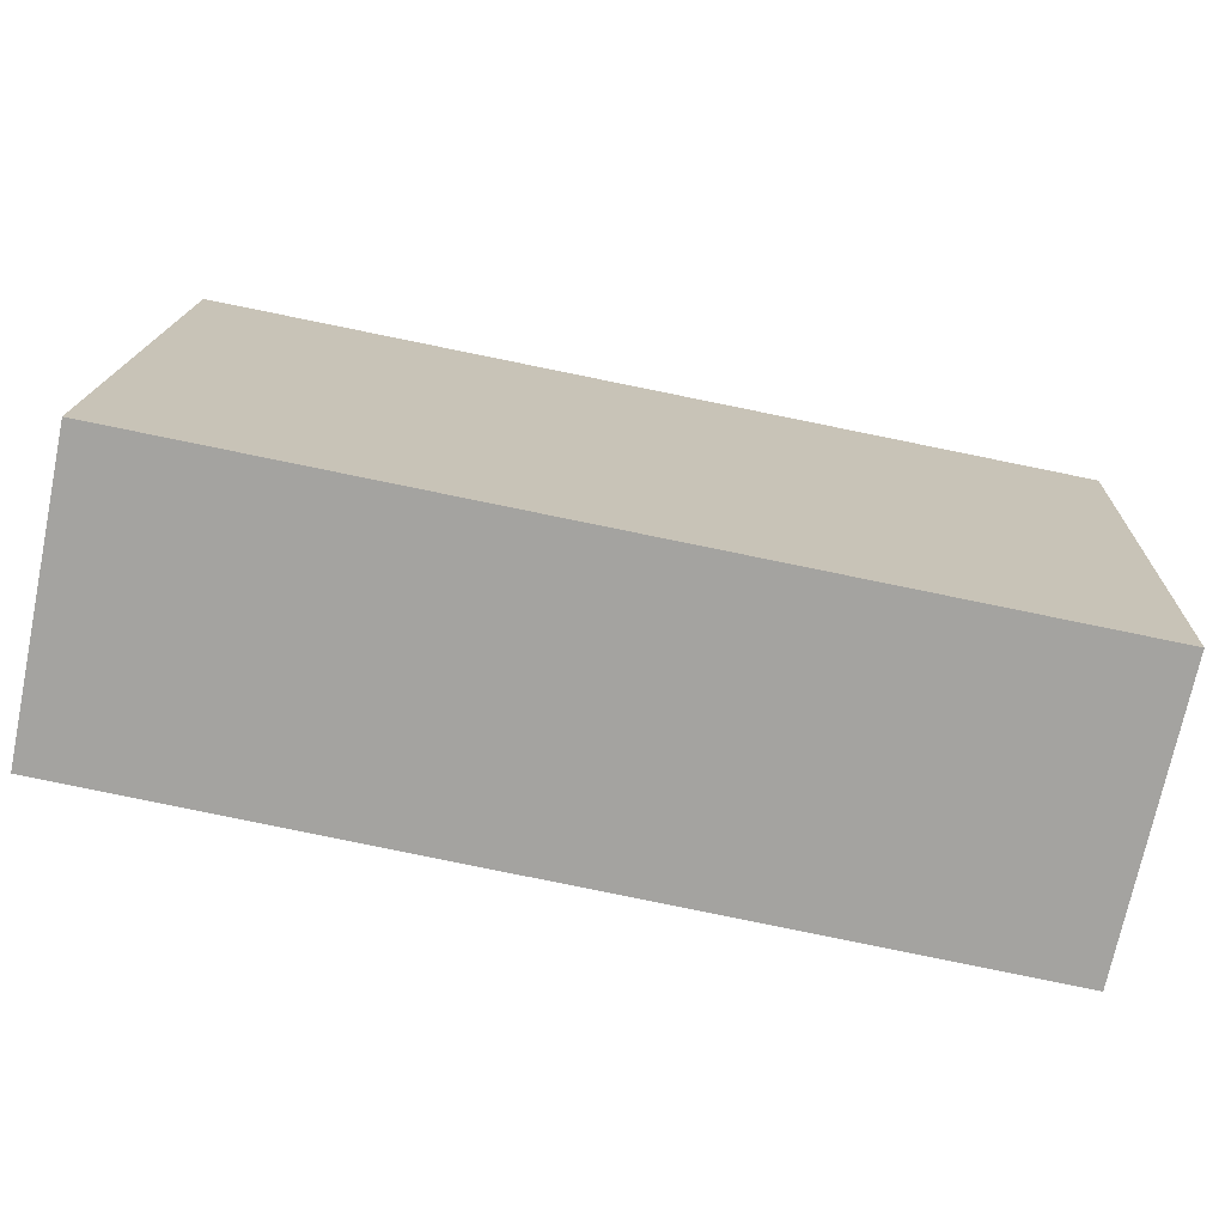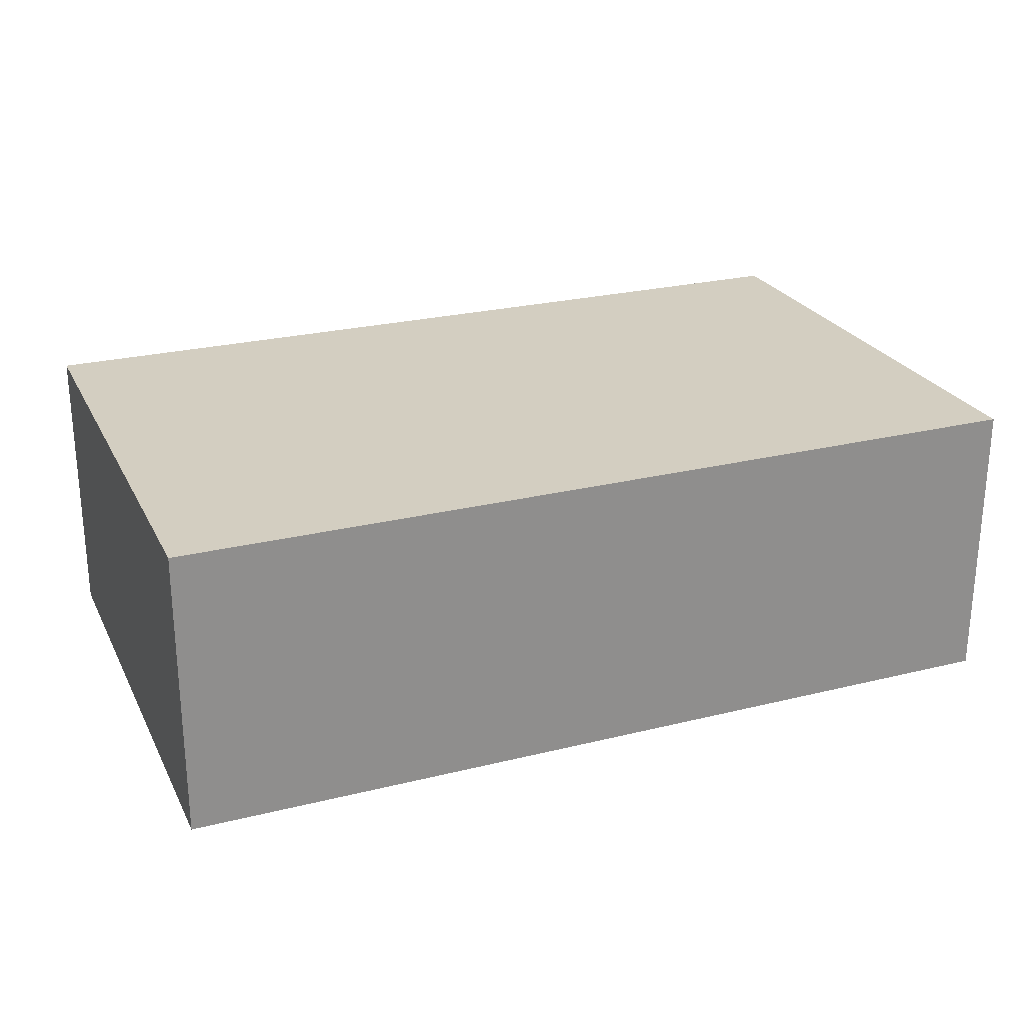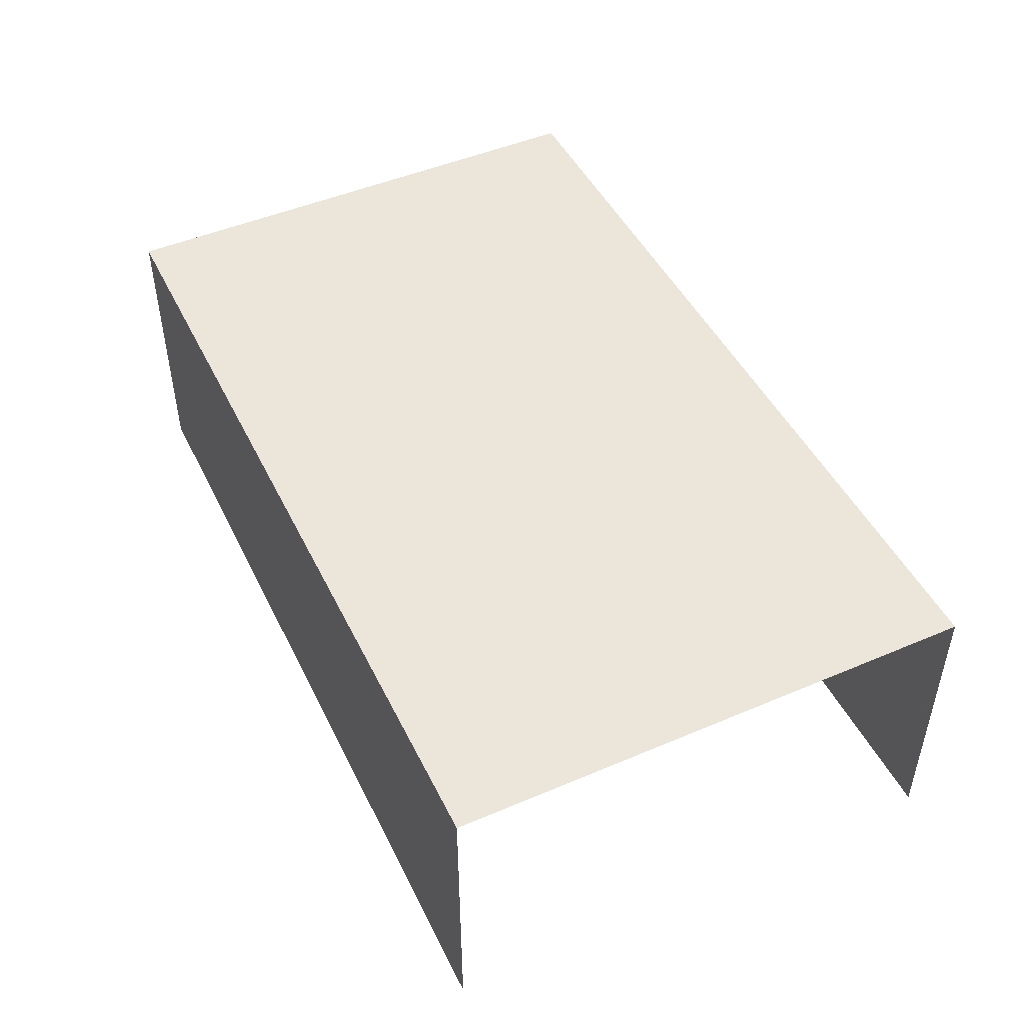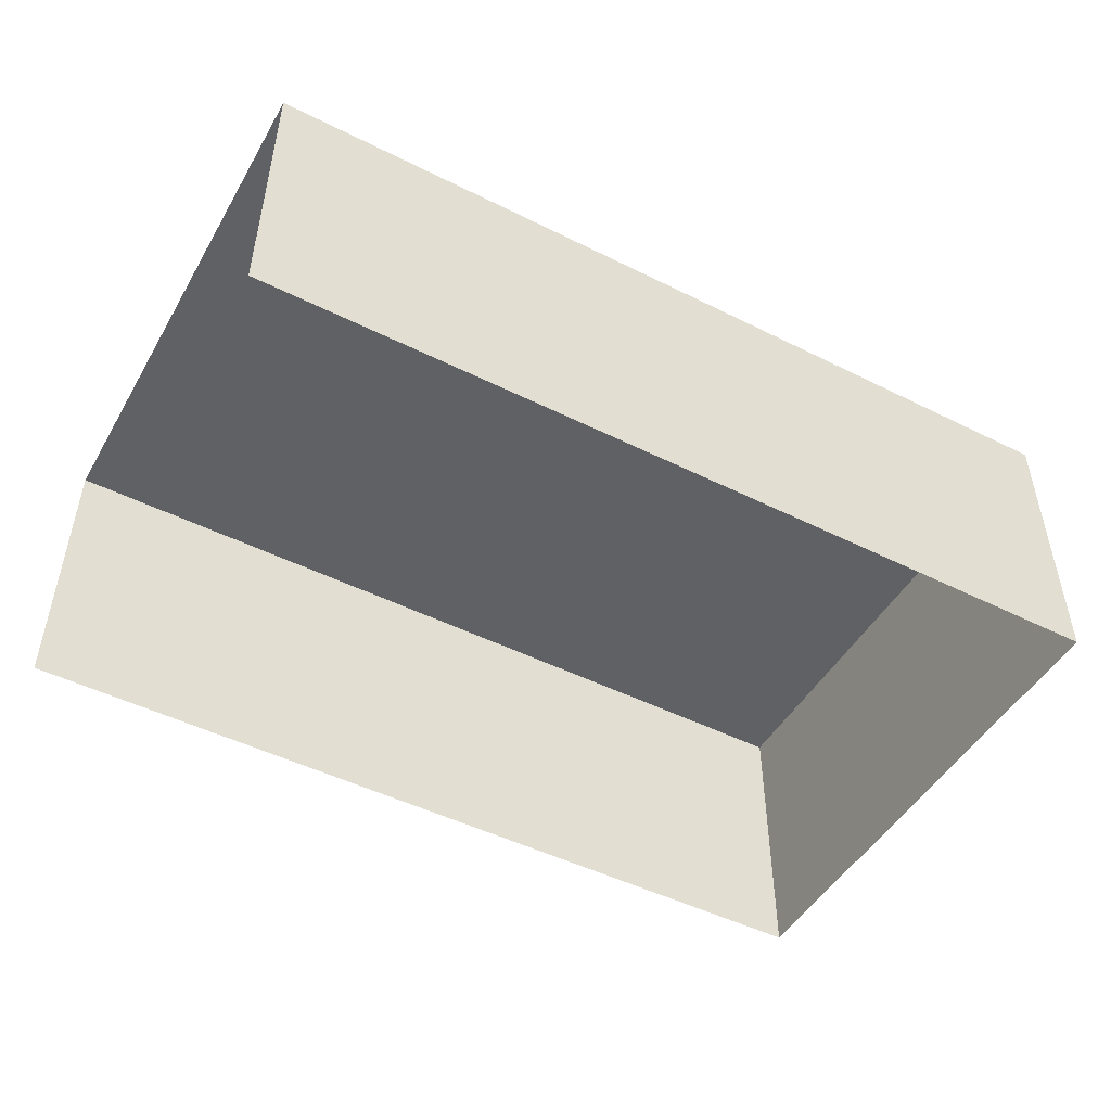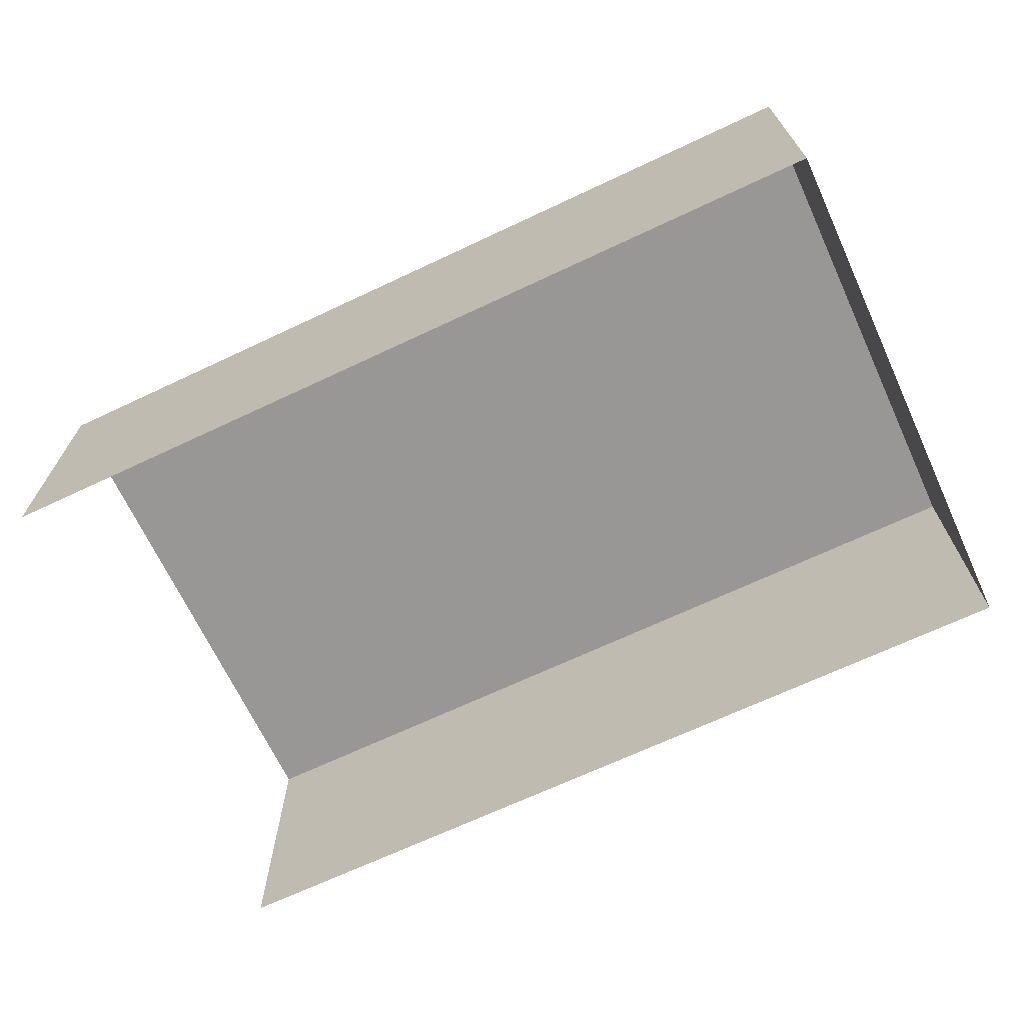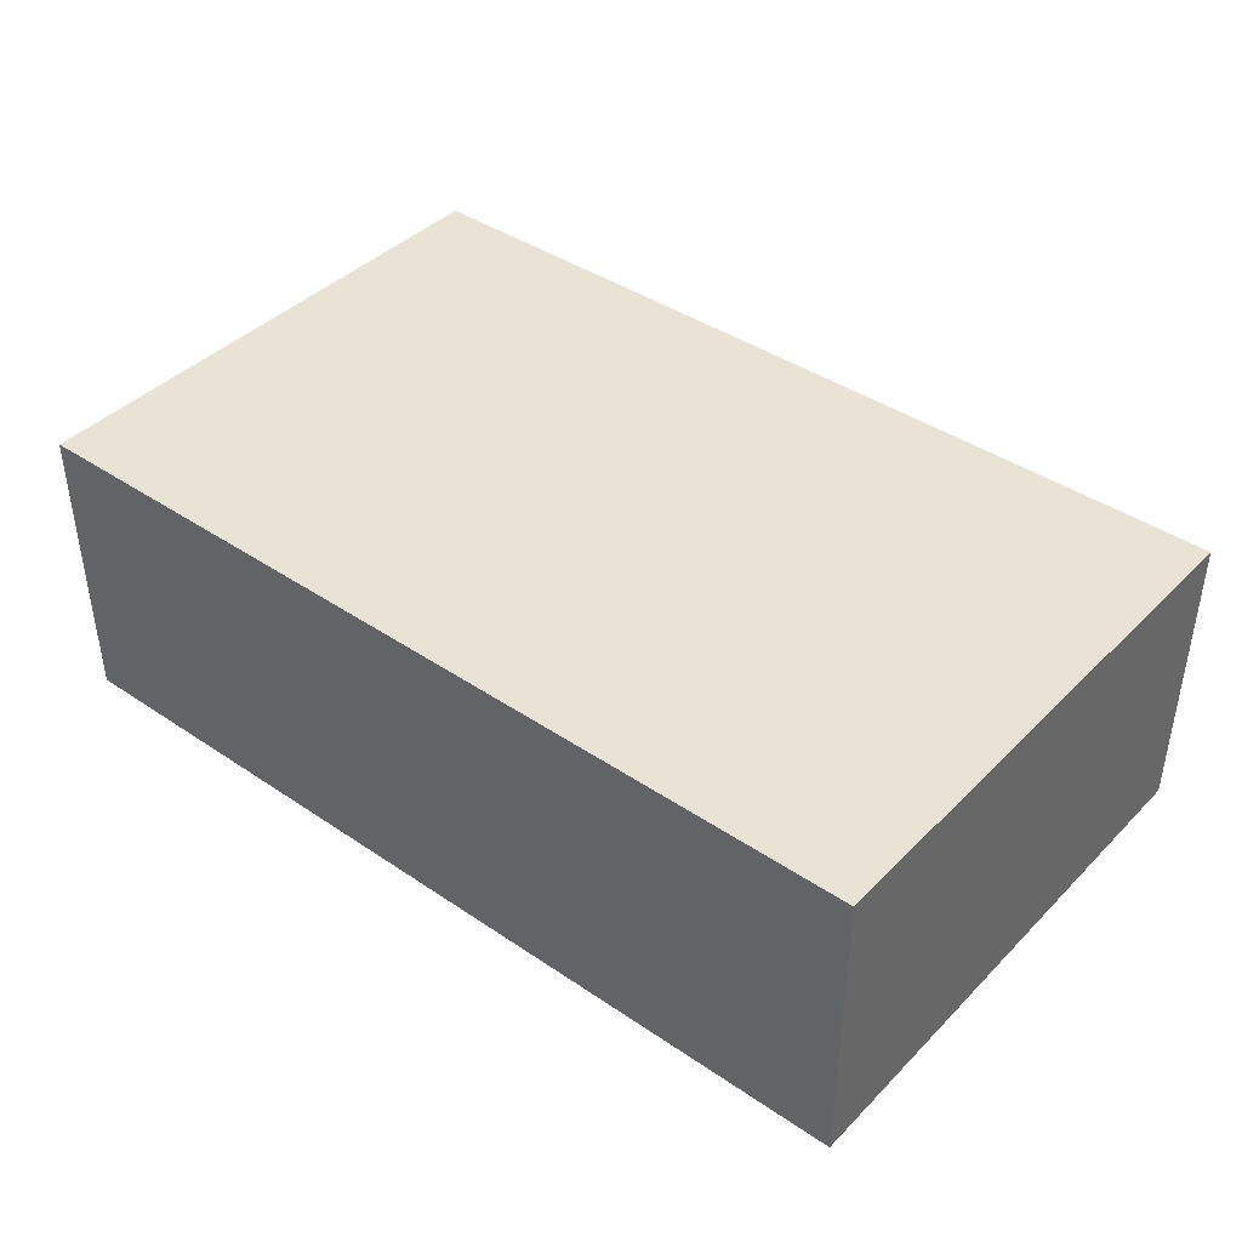
<metadata>
{"format":"obj","ext":"obj","renderer":"f3d","projection":"perspective","resolution":1024,"background":"white","views":[{"elev":-72.7,"azim":-11.2,"up":"+Y"},{"elev":25.0,"azim":-24.2,"up":"+Z"},{"elev":47.6,"azim":62.2,"up":"+Z"},{"elev":-48.6,"azim":148.5,"up":"+Z"},{"elev":-68.3,"azim":-157.1,"up":"+Z"},{"elev":41.2,"azim":-142.8,"up":"+Z"}]}
</metadata>
<code>
v -3.719e+05 -1.048e+05 28.44
v -3.719e+05 -1.048e+05 28.44
v -3.718e+05 -1.048e+05 28.44
v -3.718e+05 -1.048e+05 28.44
v -3.719e+05 -1.048e+05 31.07
v -3.718e+05 -1.048e+05 31.07
v -3.718e+05 -1.048e+05 31.07
v -3.719e+05 -1.048e+05 31.07
f 1 2 3
f 4 1 3
f 6 4 3
f 7 6 3
f 5 6 7
f 8 5 7
f 8 3 2
f 8 7 3
f 8 2 1
f 5 8 1
f 5 1 4
f 6 5 4

</code>
